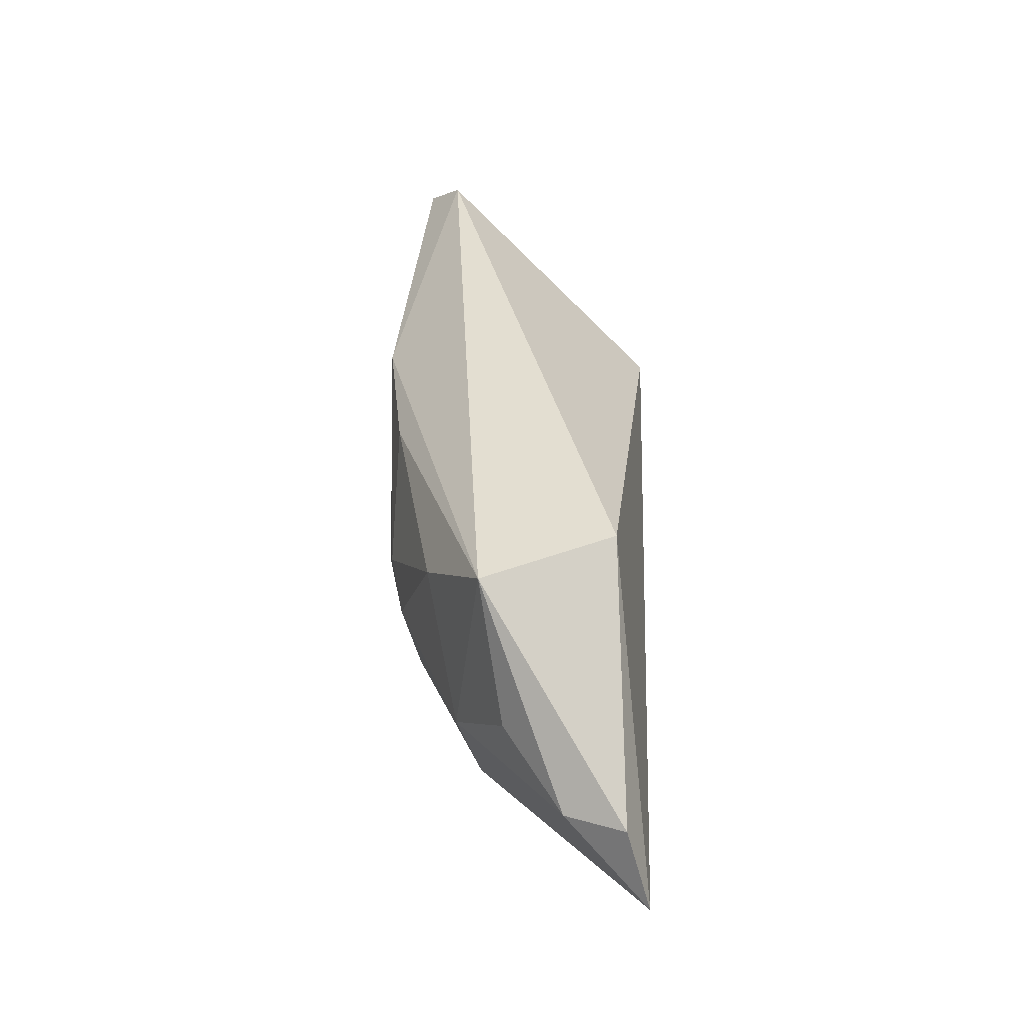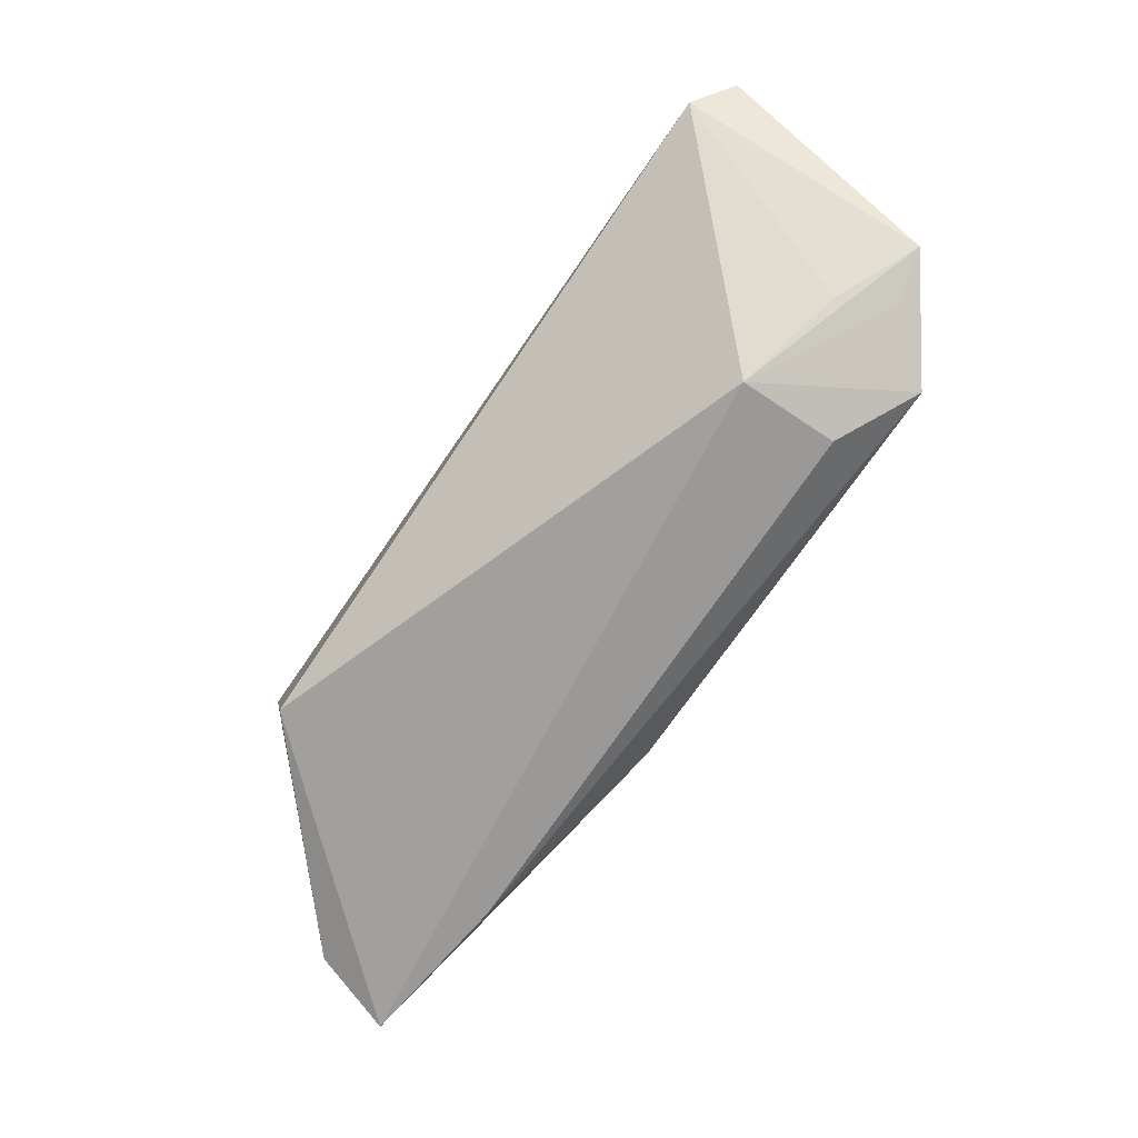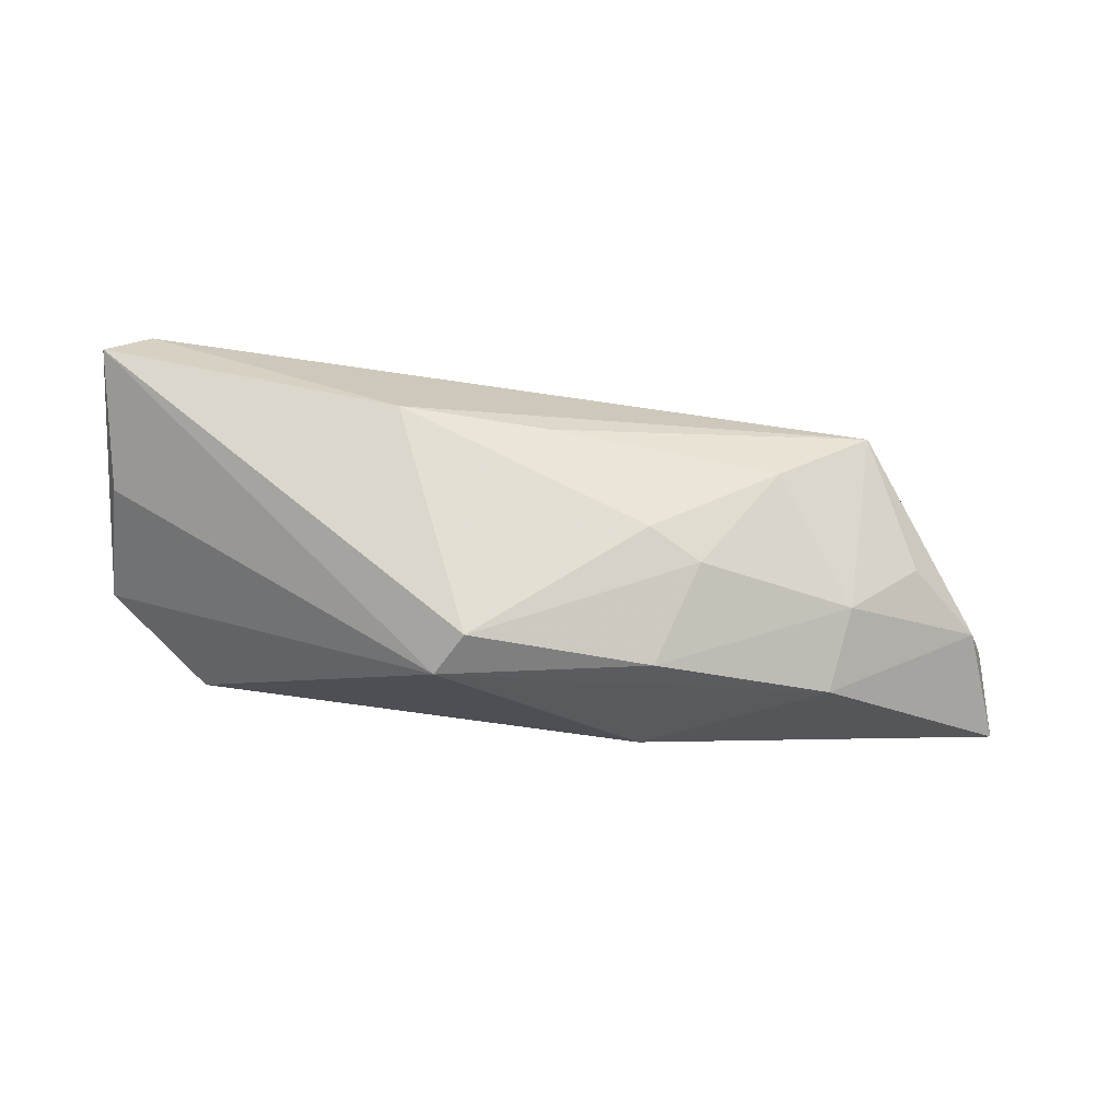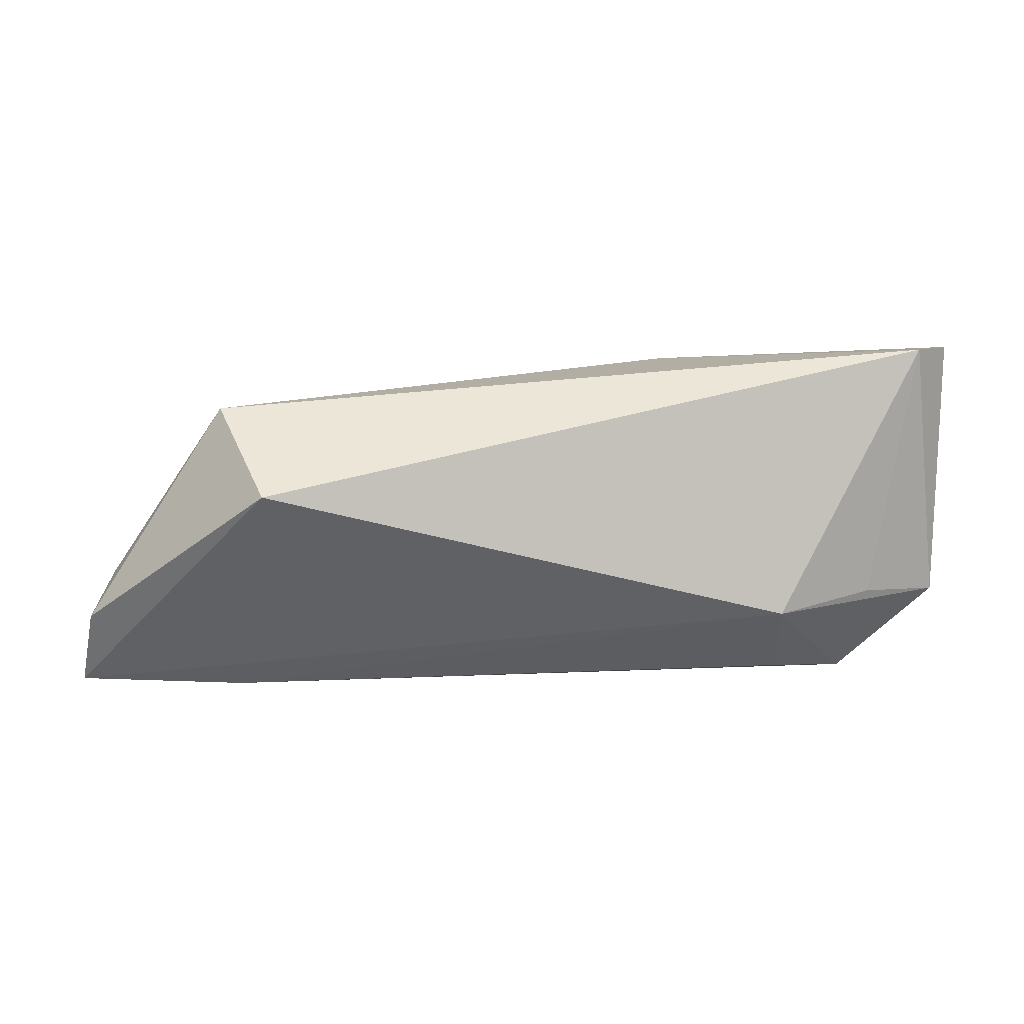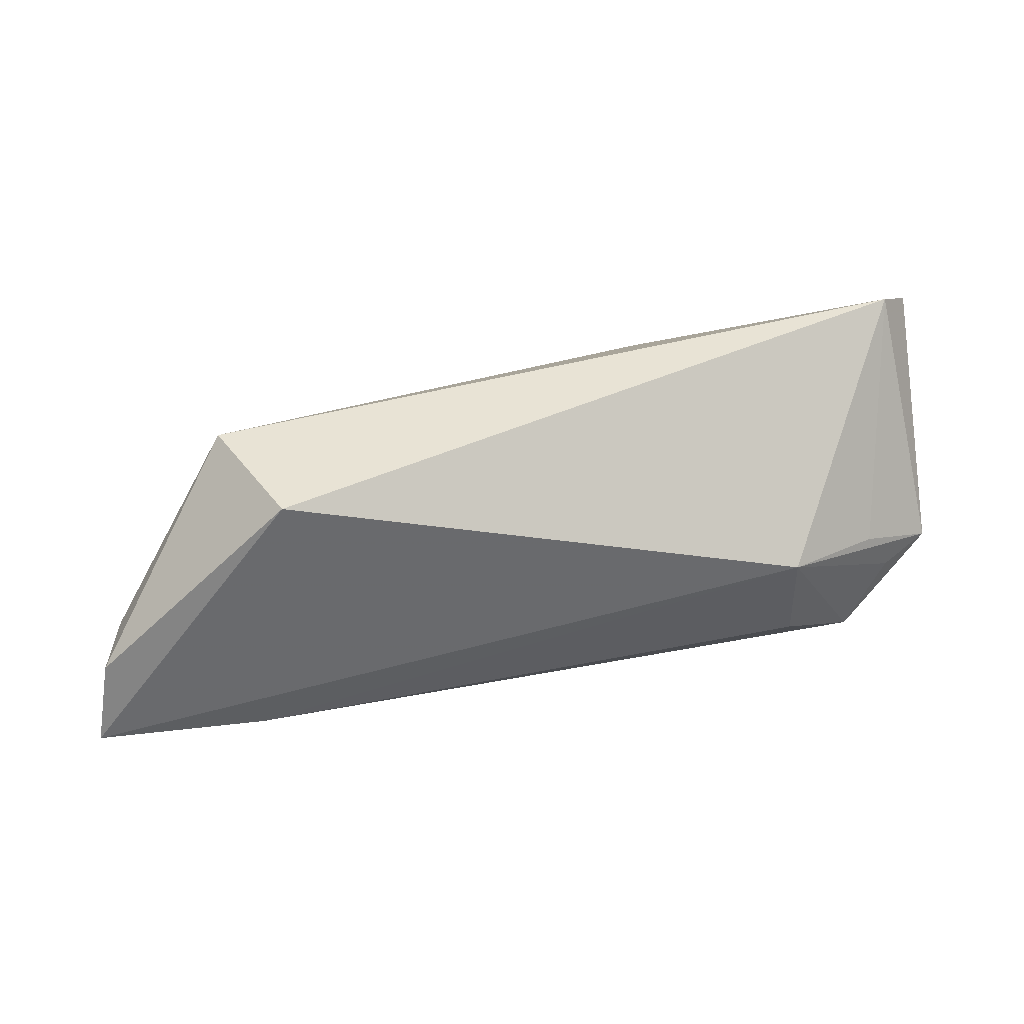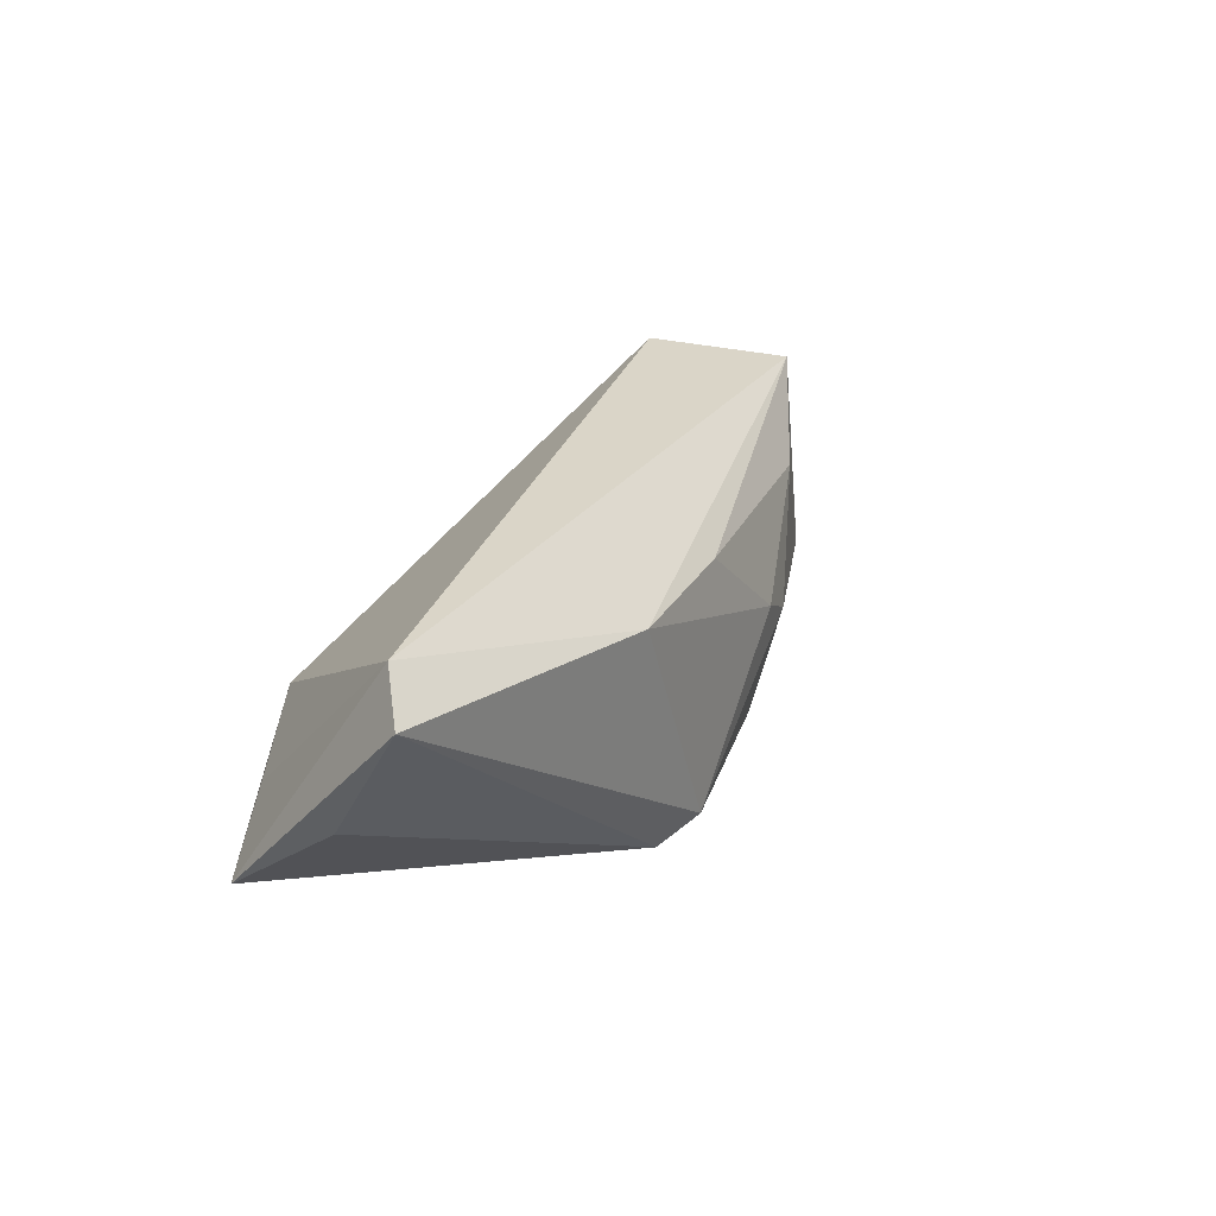
<metadata>
{"format":"obj","ext":"obj","renderer":"f3d","projection":"perspective","resolution":1024,"background":"white","views":[{"elev":37.6,"azim":92.1,"up":"+Y"},{"elev":-69.1,"azim":-125.6,"up":"+Z"},{"elev":70.3,"azim":5.7,"up":"+Z"},{"elev":52.5,"azim":179.3,"up":"+Y"},{"elev":46.9,"azim":169.1,"up":"+Y"},{"elev":27.1,"azim":-57.9,"up":"+Y"}]}
</metadata>
<code>
v -0.05117 0.01576 0.0147
v 0.03678 -0.004021 0.006395
v 0.0528 -0.00177 -0.005965
v -0.05032 -0.006983 -0.005991
v -0.04935 0.002009 0.005947
v 0.01898 -0.003016 0.0141
v 0.04477 0.003319 0.0007731
v 0.01484 -0.0149 0.01241
v 0.03173 0.0195 -0.01106
v -0.04111 -0.00216 -0.009693
v 0.05713 -0.01141 -0.01552
v 0.0379 0.01816 0.003604
v 0.01296 9.717e-05 0.01564
v -0.008831 -0.01892 0.01462
v 0.03506 -0.01345 0.003711
v 0.02727 0.01008 0.009986
v -0.01613 0.01078 0.01778
v 0.03741 -0.01295 -0.01552
v -0.04442 -0.008293 -0.008996
v 0.01415 -0.019 -0.005481
v 0.0008775 0.01065 0.01536
v -0.04682 0.0195 0.01086
v -0.005768 -0.01522 0.01809
v -0.02977 -0.01015 -0.01544
v -0.02946 0.001391 -0.01552
v 0.05493 -0.001757 -0.0127
v -0.03883 -0.01536 -0.01203
f 5 1 4
f 25 9 11
f 4 27 14
f 14 5 4
f 27 20 14
f 1 5 14
f 10 25 4
f 9 25 22
f 22 12 9
f 25 10 22
f 4 1 22
f 22 10 4
f 19 27 4
f 4 25 19
f 19 25 27
f 27 25 24
f 11 9 26
f 9 12 26
f 17 22 1
f 12 22 17
f 27 24 18
f 11 20 18
f 18 20 27
f 18 25 11
f 18 24 25
f 15 2 8
f 15 20 11
f 8 14 15
f 15 14 20
f 3 26 12
f 11 26 3
f 3 15 11
f 2 15 3
f 23 14 8
f 1 14 23
f 23 17 1
f 8 2 6
f 6 23 8
f 12 2 7
f 7 3 12
f 2 3 7
f 16 2 12
f 16 6 2
f 17 23 13
f 23 6 13
f 6 16 13
f 17 13 21
f 21 13 16
f 12 17 21
f 21 16 12

</code>
